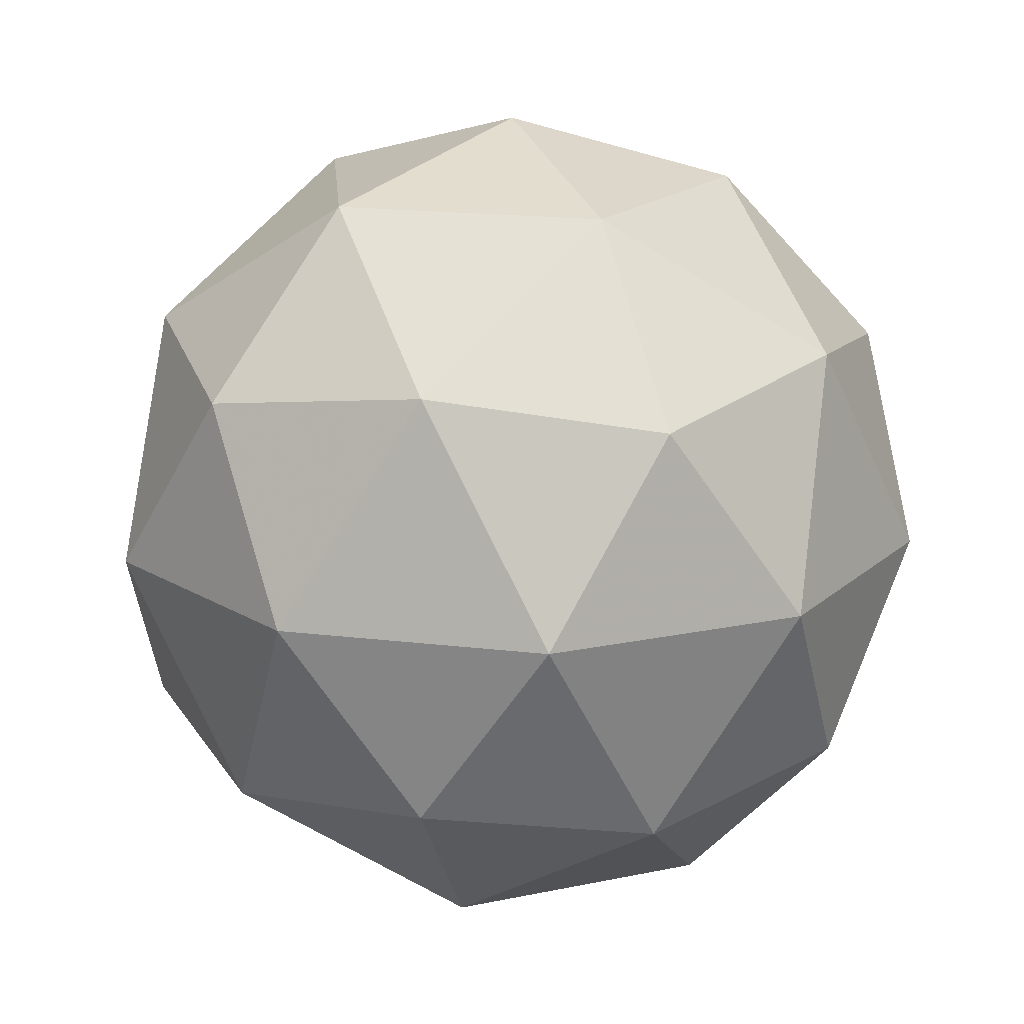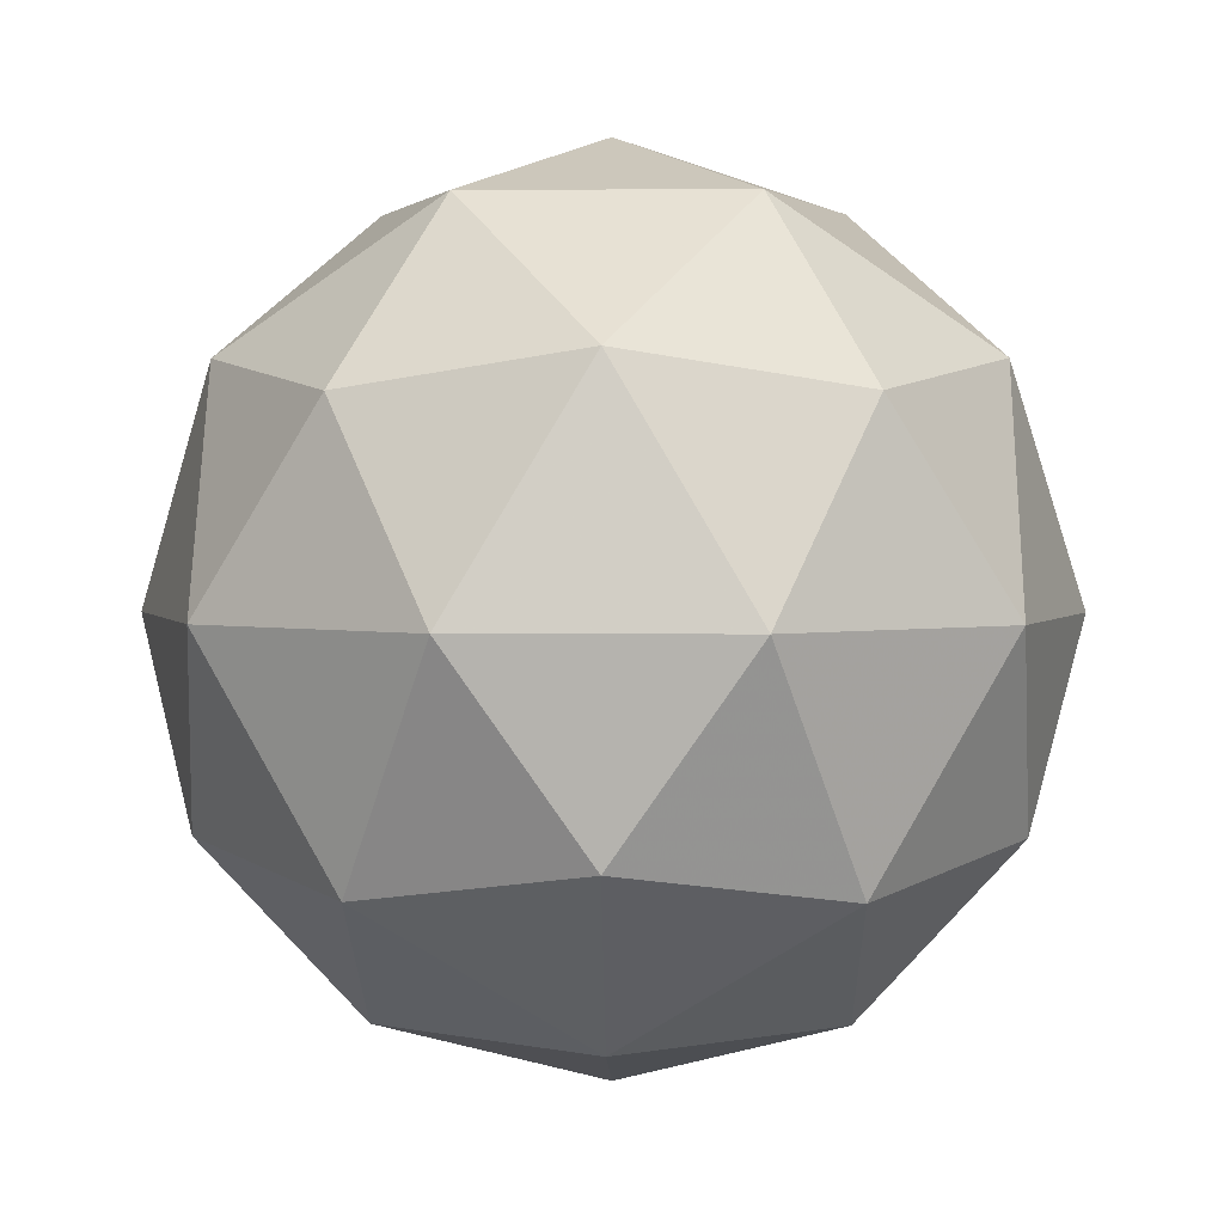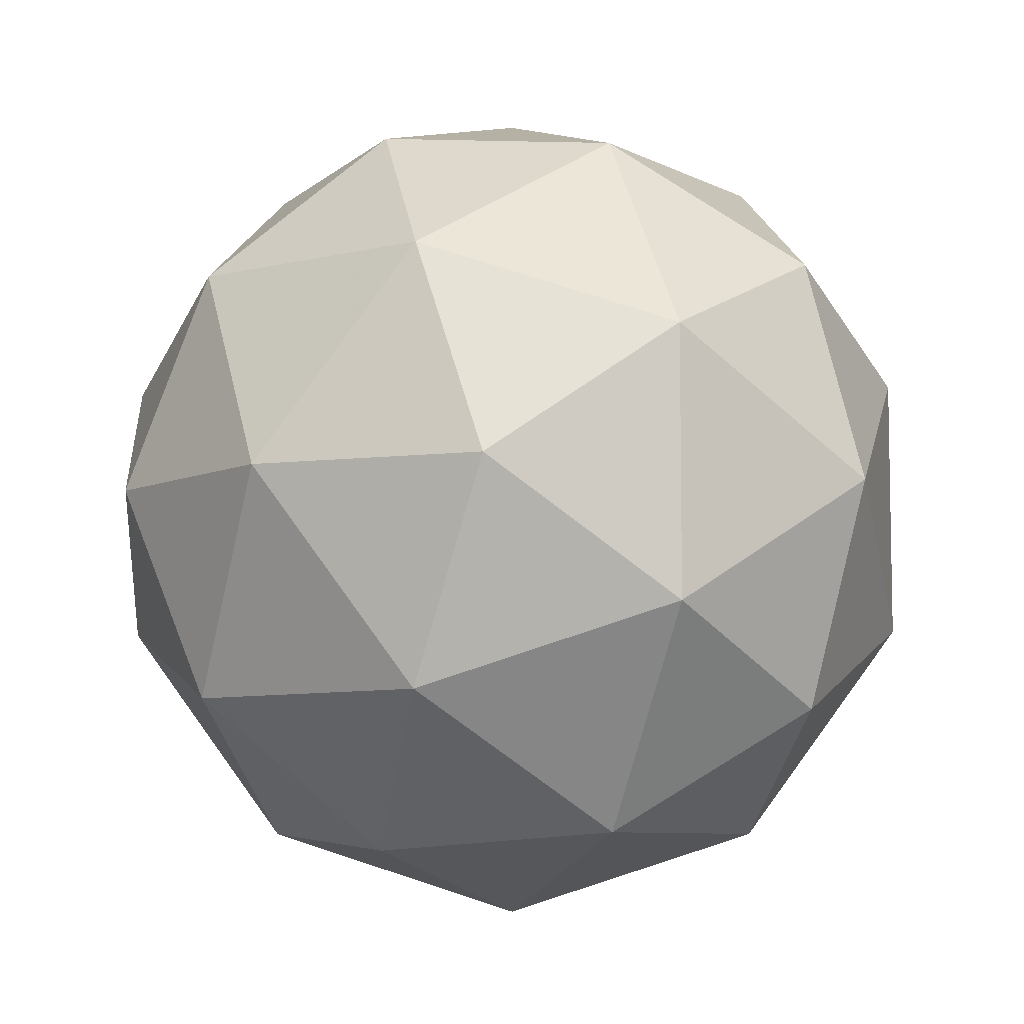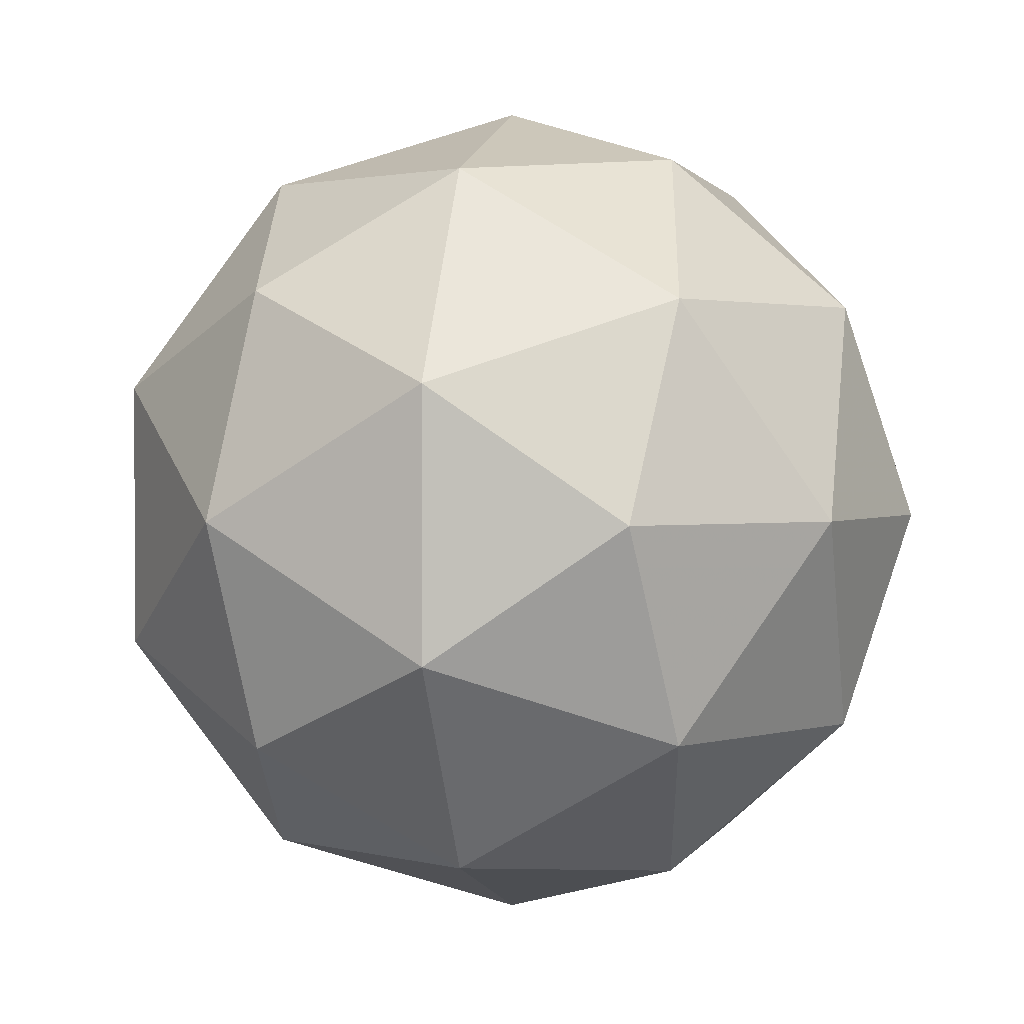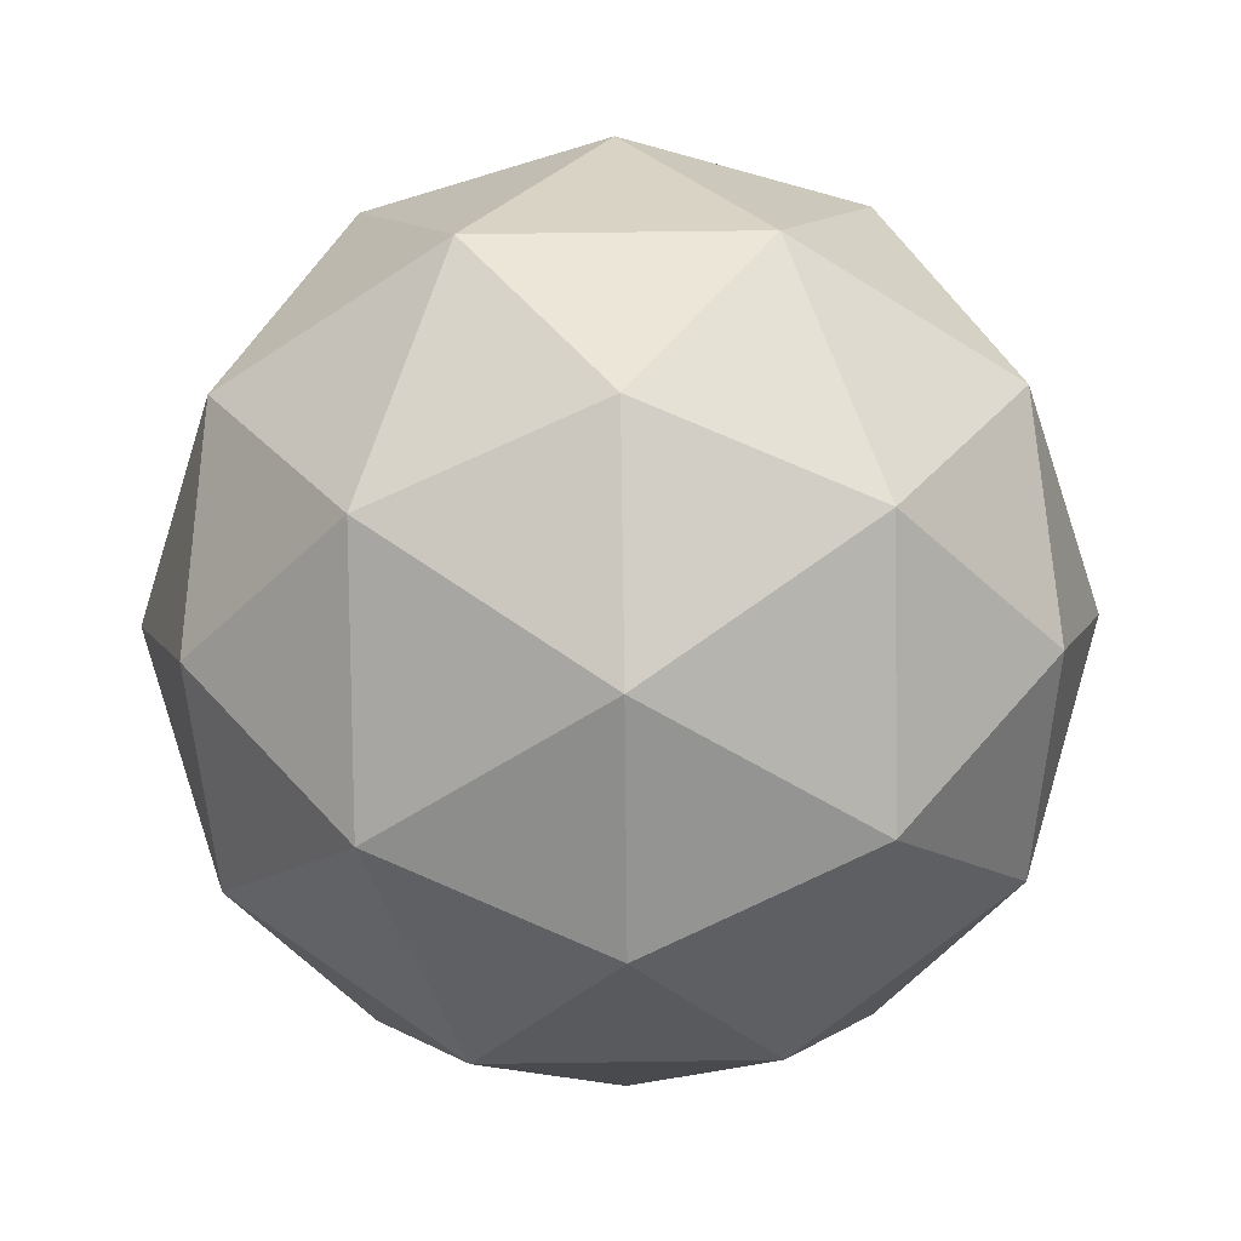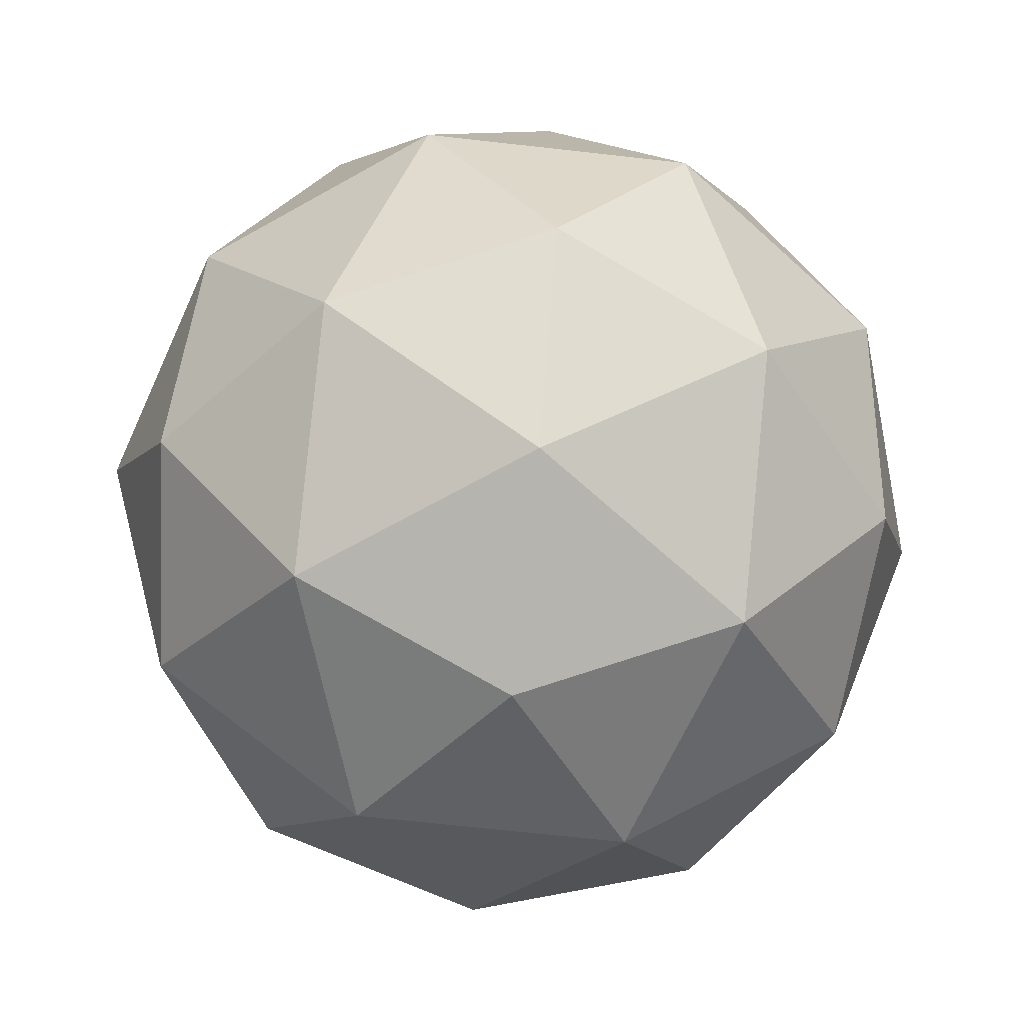
<metadata>
{"format":"obj","ext":"obj","renderer":"f3d","projection":"perspective","resolution":1024,"background":"white","views":[{"elev":18.0,"azim":-4.6,"up":"+Y"},{"elev":2.4,"azim":-160.7,"up":"+Y"},{"elev":-7.5,"azim":-176.4,"up":"+Z"},{"elev":1.8,"azim":-78.1,"up":"+Z"},{"elev":65.8,"azim":161.2,"up":"+Y"},{"elev":-66.4,"azim":-24.5,"up":"+Y"}]}
</metadata>
<code>
g ADER-i2-g122-s299
v -6668 -3033 681.2
v -6579 -3001 746.1
v -6702 -3001 786.2
v -6516 -2917 791.6
v -6489 -2933 681.2
v -6778 -3001 681.2
v -6702 -3001 576.2
v -6579 -3001 616.3
v -6468 -2823 746.1
v -6726 -2917 859.8
v -6613 -2933 851.1
v -6668 -2823 891.2
v -6856 -2917 681.2
v -6813 -2933 786.2
v -6868 -2823 746.1
v -6726 -2917 502.6
v -6813 -2933 576.2
v -6792 -2823 511.3
v -6516 -2917 570.8
v -6613 -2933 511.3
v -6545 -2823 511.3
v -6545 -2823 851.1
v -6792 -2823 851.1
v -6868 -2823 616.3
v -6668 -2823 471.2
v -6468 -2823 616.3
v -6610 -2729 859.8
v -6524 -2712 786.2
v -6634 -2644 786.2
v -6820 -2729 791.6
v -6723 -2712 851.1
v -6757 -2644 746.1
v -6820 -2729 570.8
v -6847 -2712 681.2
v -6757 -2644 616.3
v -6610 -2729 502.6
v -6723 -2712 511.3
v -6634 -2644 576.2
v -6480 -2729 681.2
v -6524 -2712 576.2
v -6558 -2644 681.2
v -6668 -2613 681.2
f 1 2 3
f 4 2 5
f 1 3 6
f 1 6 7
f 1 7 8
f 4 5 9
f 10 11 12
f 13 14 15
f 16 17 18
f 19 20 21
f 4 9 22
f 10 12 23
f 13 15 24
f 16 18 25
f 19 21 26
f 27 28 29
f 30 31 32
f 33 34 35
f 36 37 38
f 39 40 41
f 41 38 42
f 41 40 38
f 40 36 38
f 38 35 42
f 38 37 35
f 37 33 35
f 35 32 42
f 35 34 32
f 34 30 32
f 32 29 42
f 32 31 29
f 31 27 29
f 29 41 42
f 29 28 41
f 28 39 41
f 26 40 39
f 26 21 40
f 21 36 40
f 25 37 36
f 25 18 37
f 18 33 37
f 24 34 33
f 24 15 34
f 15 30 34
f 23 31 30
f 23 12 31
f 12 27 31
f 22 28 27
f 22 9 28
f 9 39 28
f 21 25 36
f 21 20 25
f 20 16 25
f 18 24 33
f 18 17 24
f 17 13 24
f 15 23 30
f 15 14 23
f 14 10 23
f 12 22 27
f 12 11 22
f 11 4 22
f 9 26 39
f 9 5 26
f 5 19 26
f 8 20 19
f 8 7 20
f 7 16 20
f 7 17 16
f 7 6 17
f 6 13 17
f 6 14 13
f 6 3 14
f 3 10 14
f 5 8 19
f 5 2 8
f 2 1 8
f 3 11 10
f 3 2 11
f 2 4 11
f 2 4 11

</code>
